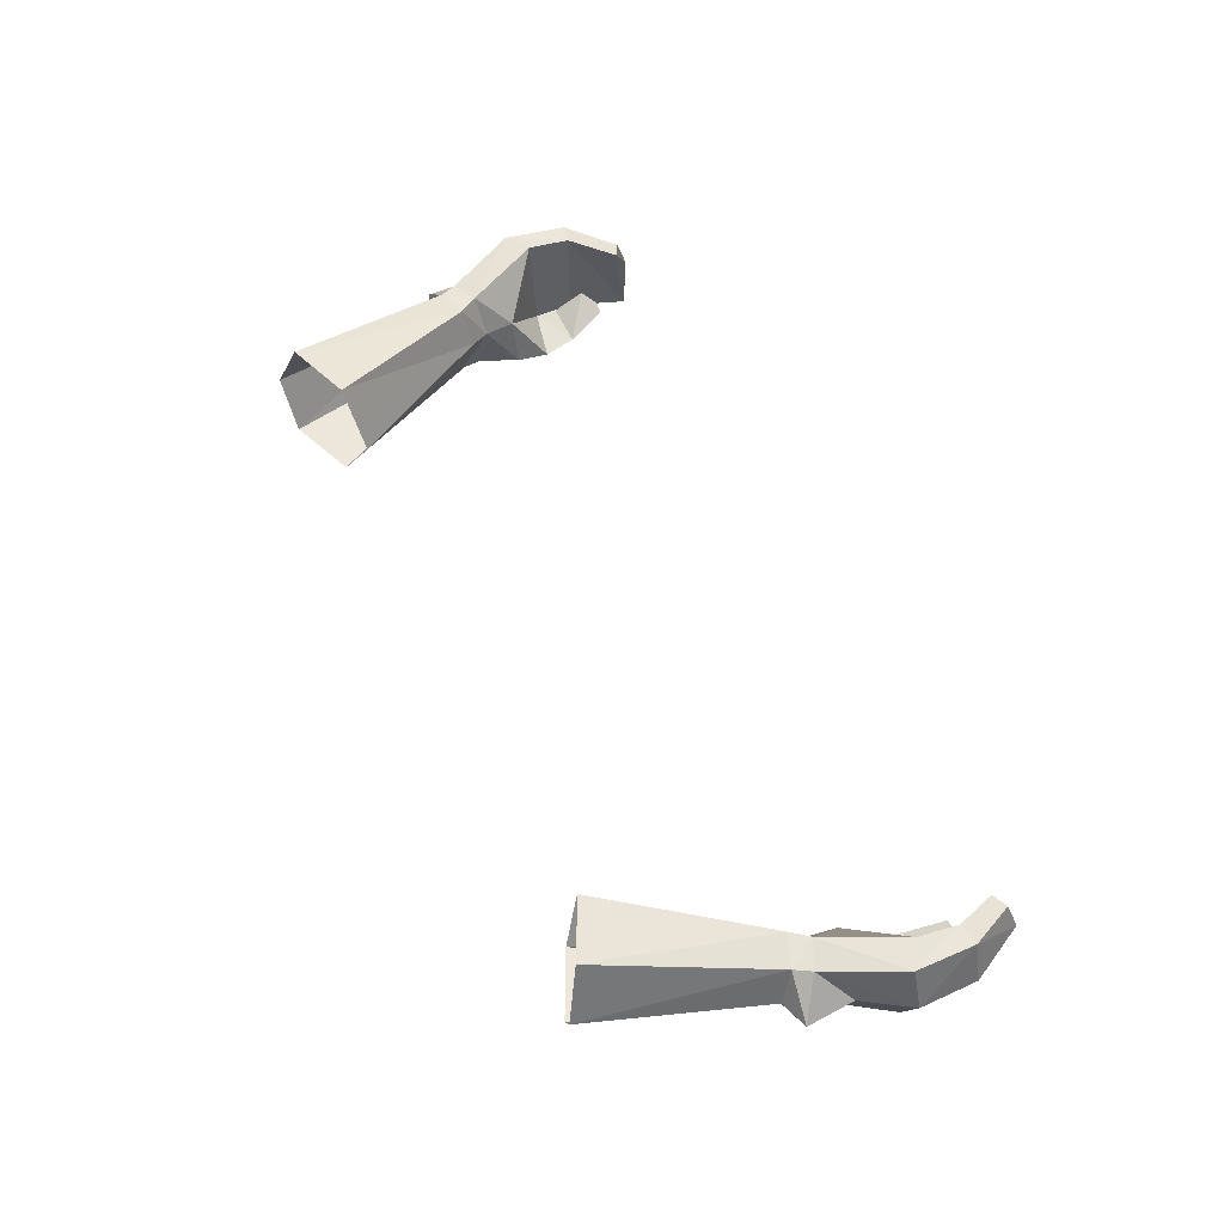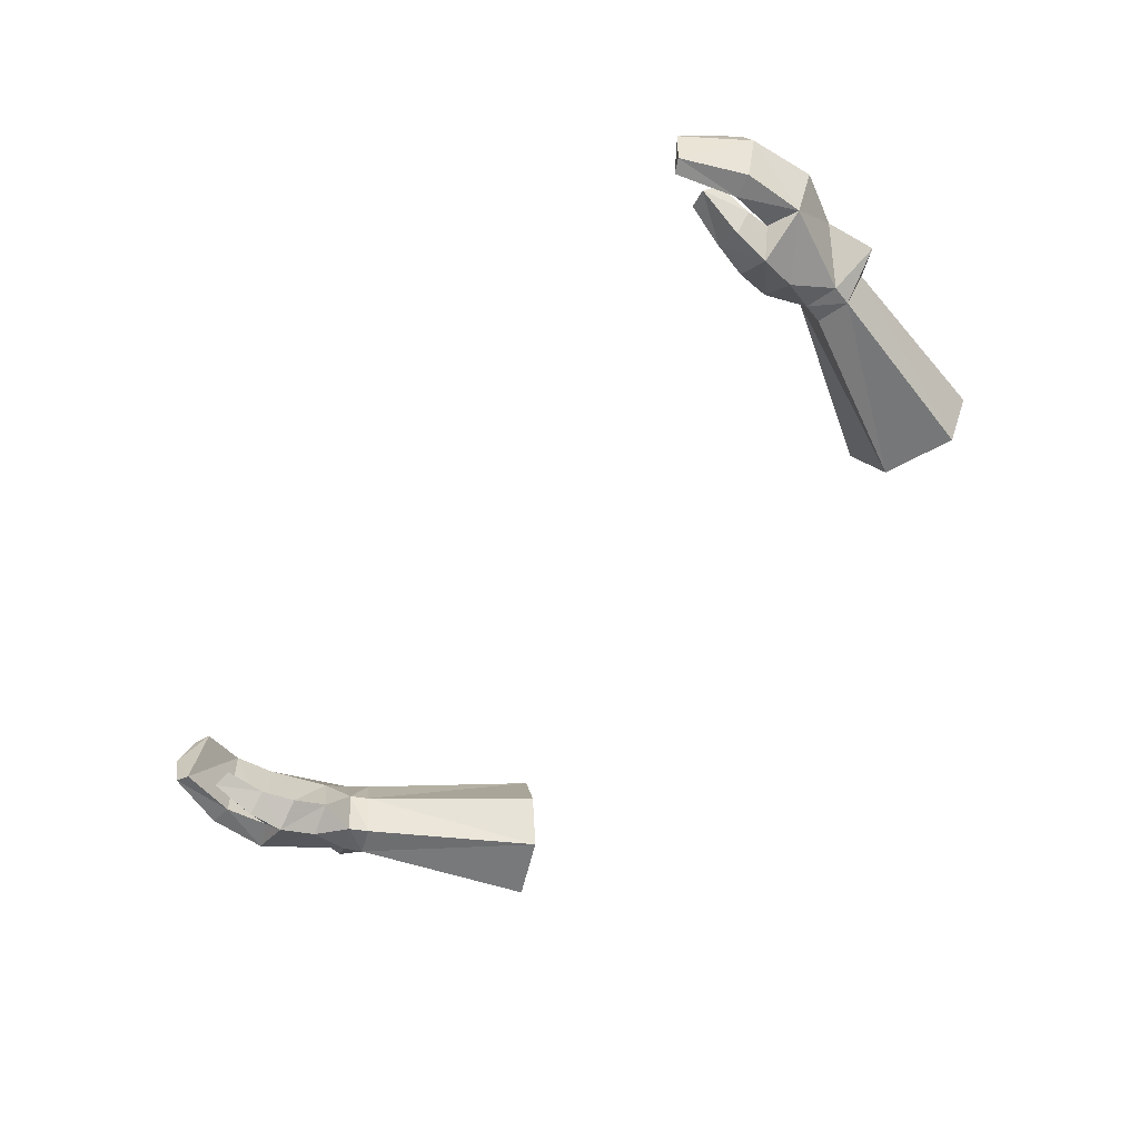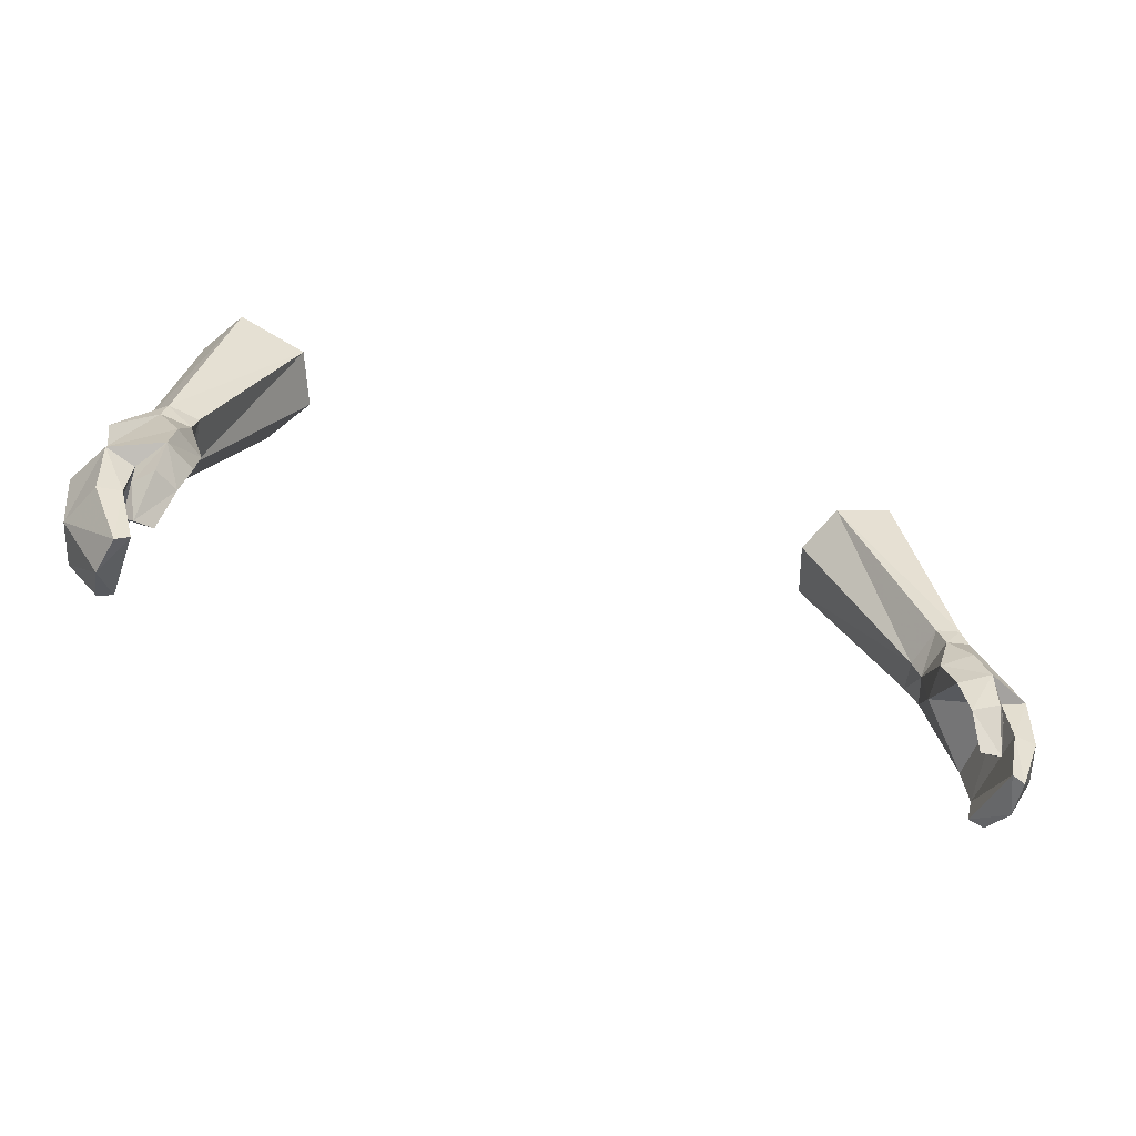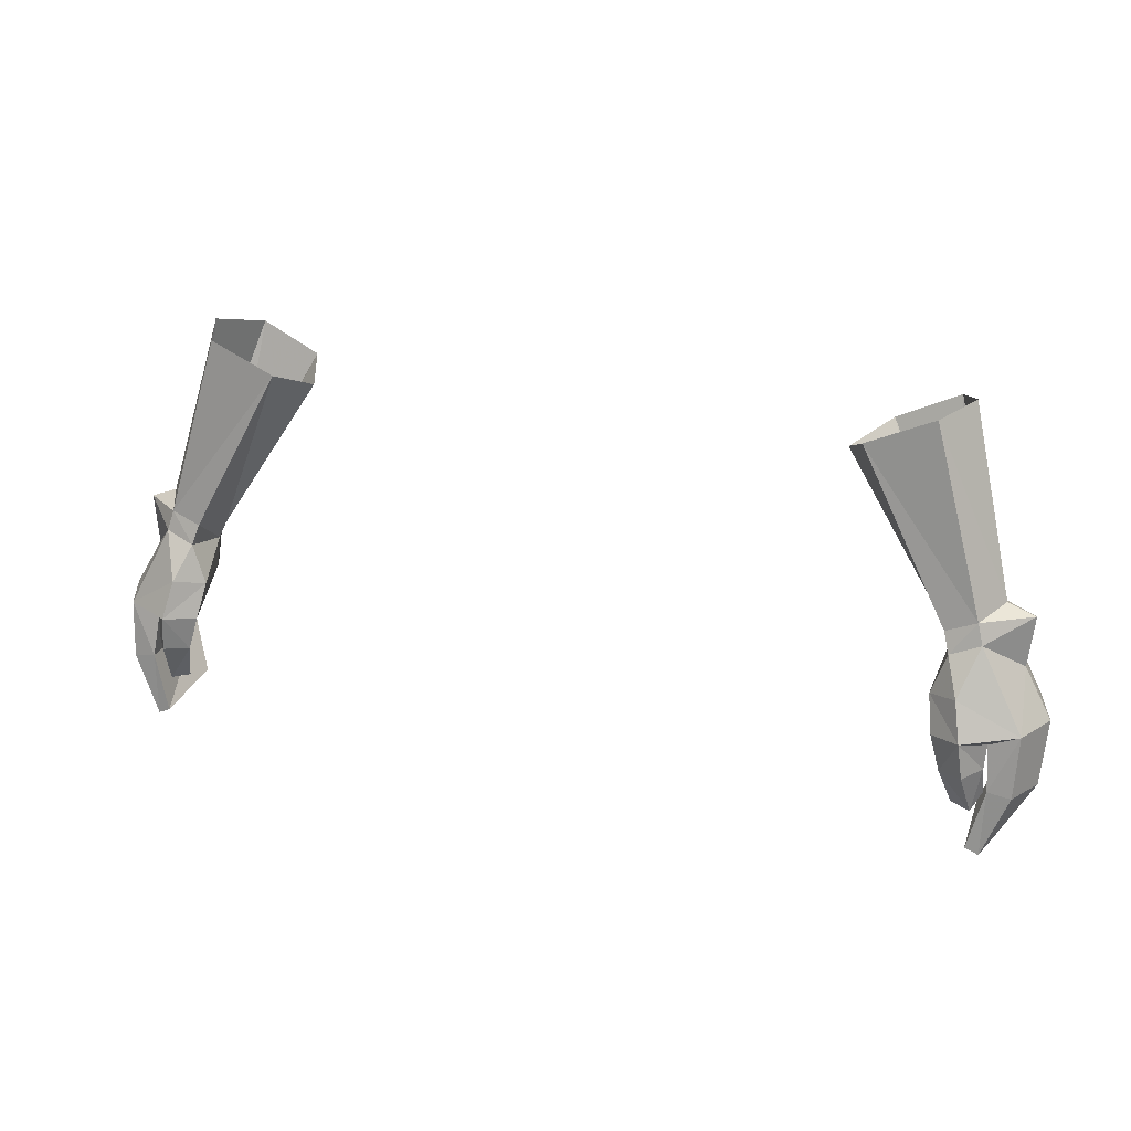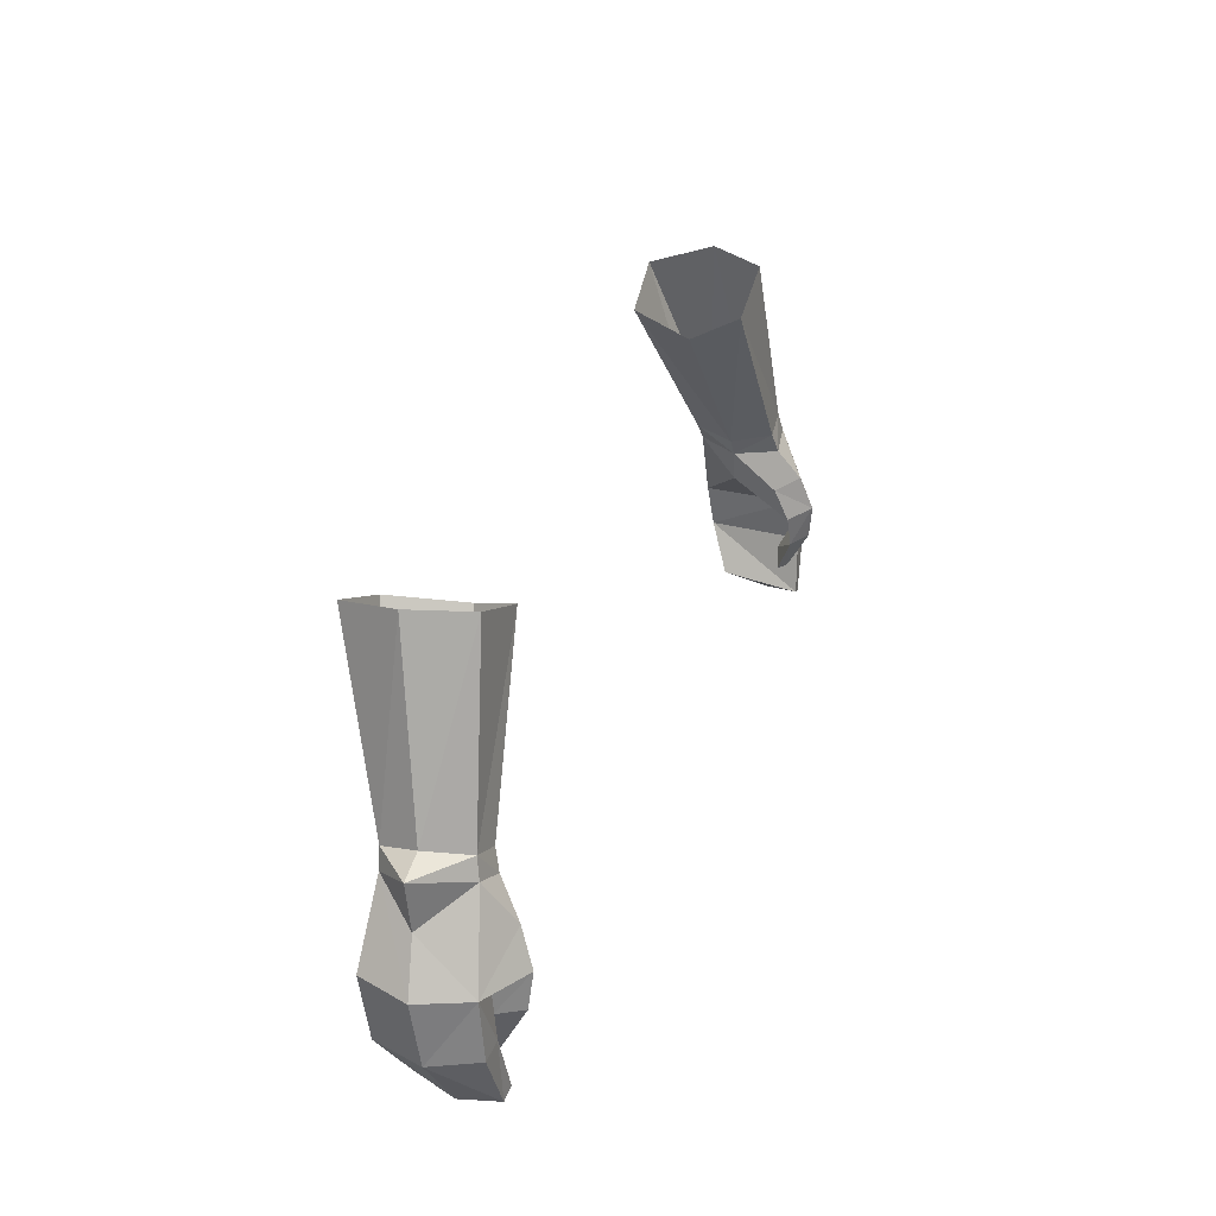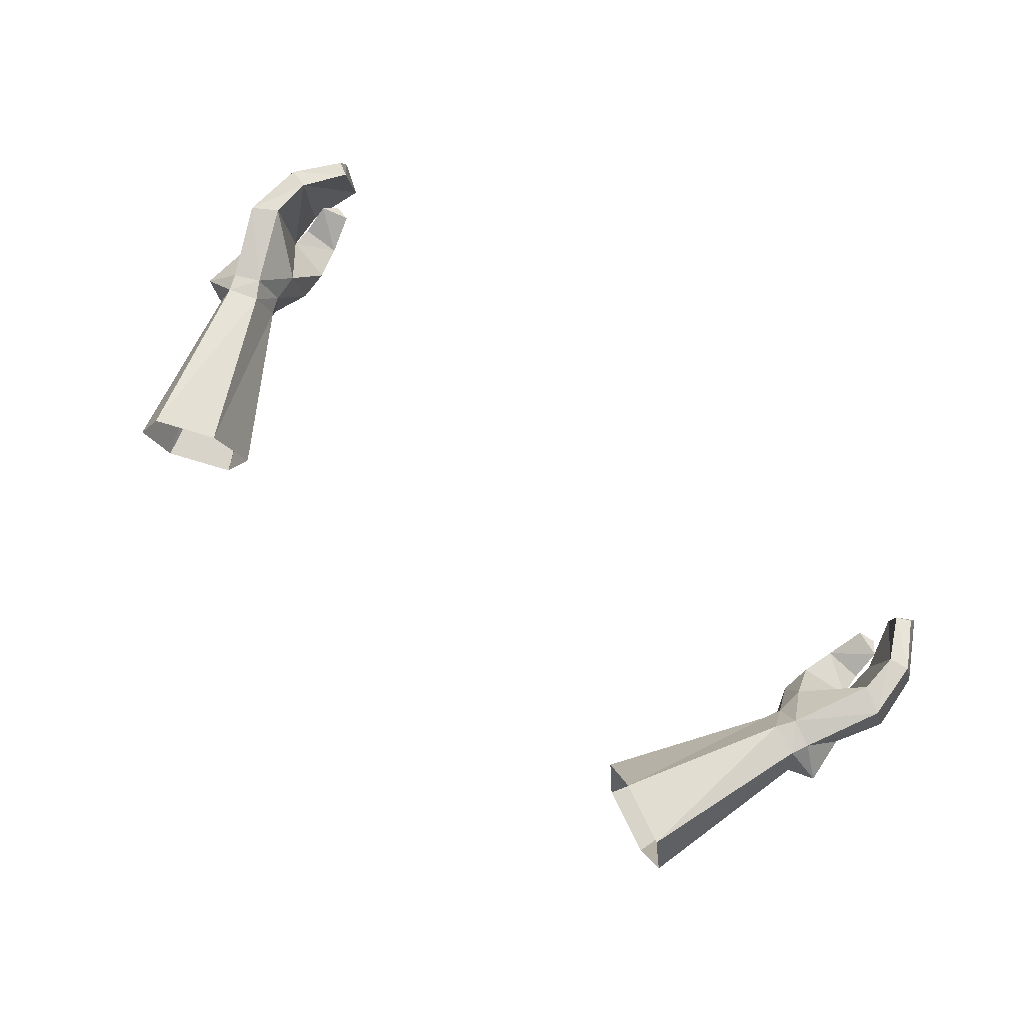
<metadata>
{"format":"obj","ext":"obj","renderer":"f3d","projection":"perspective","resolution":1024,"background":"white","views":[{"elev":56.6,"azim":66.5,"up":"+Y"},{"elev":-59.3,"azim":-126.9,"up":"+Y"},{"elev":-47.9,"azim":-20.7,"up":"+Z"},{"elev":22.7,"azim":19.9,"up":"+Z"},{"elev":30.4,"azim":-70.2,"up":"+Z"},{"elev":78.7,"azim":40.0,"up":"+Y"}]}
</metadata>
<code>
g summoner_glove_male_92550
v 18.94 1.763 50.19
v 19.2 1.582 49.26
v 17.84 1.398 48.73
v 17.56 1.653 49.68
v 19.31 5.352 49.98
v 19.69 5.238 49.16
v 21.11 3.589 50.05
v 19.82 3.613 50.54
v 17.58 3.553 48.37
v 17.19 3.617 49.19
v 17.81 5.489 49.46
v 17.19 3.617 49.19
v 17.58 3.553 48.37
v 18.41 5.422 48.58
v 21.39 5.558 45.59
v 20.13 5.614 44.88
v 21.2 1.017 45.59
v 20.85 3.502 47.73
v 22.11 3.309 45.47
v 17.19 1.302 46.9
v 18.44 0.3792 47.16
v 18.79 -0.222 45.43
v 17.47 0.6678 45.27
v 19.84 1.015 45.03
v 19.75 1.011 43.86
v 18.99 -0.04813 43.77
v 17.92 0.5999 43.68
v 19.75 1.011 43.86
v 19.84 1.015 45.03
v 17.47 0.6678 45.27
v 19.74 1.712 42.4
v 19.31 1.061 41.73
v 19.74 1.712 42.4
v 18.44 1.336 41.91
v 20.23 5.298 42.89
v 21.22 5.174 42.65
v 21.88 2.89 42.57
v 19.21 4.287 40.7
v 19.91 4.189 40.32
v 20.19 2.429 39.75
v 21.06 0.7725 42.76
v 20.01 0.741 42.94
v 19.9 0.62 39.92
v 19.3 0.5472 40.22
v 20.01 0.741 42.94
v 19.3 0.5472 40.22
v 20.19 2.429 39.75
v 19.91 4.189 40.32
v 18.44 1.336 41.91
v 17.92 0.5999 43.68
v 16.68 7.718 58.11
v 13.85 7.468 56.83
v 12.53 4.36 56.36
v 13.53 2.252 57.29
v 12.53 4.36 56.36
v 17.74 4.87 58.87
v 16.59 2.315 58.64
v 17.72 3.527 46.96
v 17.19 1.302 46.9
v 19.31 1.061 41.73
v 19.9 0.62 39.92
v -19.07 1.763 50.19
v -17.97 1.398 48.73
v -19.33 1.582 49.26
v -17.69 1.653 49.68
v -19.44 5.352 49.98
v -21.24 3.589 50.05
v -19.82 5.238 49.16
v -19.95 3.613 50.54
v -17.7 3.553 48.37
v -17.32 3.617 49.19
v -17.94 5.489 49.46
v -17.7 3.553 48.37
v -17.32 3.617 49.19
v -18.54 5.422 48.58
v -21.58 5.495 45.73
v -20.35 5.636 44.96
v -21.21 0.9626 45.5
v -20.98 3.502 47.73
v -22.21 3.224 45.53
v -17.32 1.302 46.9
v -18.92 -0.222 45.43
v -18.57 0.3792 47.16
v -17.59 0.6677 45.27
v -19.87 1.011 43.86
v -19.87 1.042 44.88
v -19.12 -0.04817 43.77
v -18.05 0.5999 43.68
v -19.87 1.042 44.88
v -19.87 1.011 43.86
v -17.59 0.6677 45.27
v -19.44 1.061 41.73
v -19.86 1.712 42.4
v -19.86 1.712 42.4
v -18.57 1.336 41.91
v -20.35 5.298 42.89
v -21.35 5.174 42.65
v -22 2.89 42.57
v -19.34 4.287 40.7
v -20.04 4.189 40.32
v -20.32 2.429 39.75
v -20.14 0.7409 42.94
v -21.19 0.7724 42.76
v -20.03 0.62 39.92
v -19.42 0.5472 40.22
v -19.42 0.5472 40.22
v -20.14 0.7409 42.94
v -20.32 2.429 39.75
v -20.04 4.189 40.32
v -18.05 0.5999 43.68
v -18.57 1.336 41.91
v -16.81 7.718 58.11
v -13.98 7.468 56.83
v -13.65 2.252 57.29
v -12.66 4.36 56.36
v -12.66 4.36 56.36
v -17.87 4.87 58.87
v -16.72 2.315 58.64
v -17.85 3.527 46.96
v -17.32 1.302 46.9
v -19.44 1.061 41.73
v -20.03 0.62 39.92
f 2 1 3
f 4 3 1
f 6 5 7
f 8 7 5
f 10 9 4
f 3 4 9
f 8 1 7
f 2 7 1
f 12 11 13
f 14 13 11
f 11 5 14
f 6 14 5
f 6 15 14
f 16 14 15
f 2 17 18
f 19 18 17
f 21 20 22
f 23 22 20
f 24 22 25
f 26 25 22
f 28 27 29
f 30 29 27
f 31 25 32
f 26 32 25
f 28 33 27
f 34 27 33
f 36 35 15
f 16 15 35
f 37 36 19
f 15 19 36
f 39 38 36
f 35 36 38
f 39 36 40
f 37 40 36
f 41 17 42
f 24 42 17
f 41 42 43
f 44 43 42
f 41 43 37
f 40 37 43
f 45 35 46
f 38 46 35
f 41 37 17
f 19 17 37
f 45 29 35
f 16 35 29
f 46 38 47
f 48 47 38
f 49 32 50
f 26 50 32
f 26 22 50
f 23 50 22
f 5 11 51
f 52 51 11
f 53 10 54
f 4 54 10
f 11 12 52
f 55 52 12
f 8 5 56
f 51 56 5
f 4 1 54
f 57 54 1
f 15 6 19
f 18 19 6
f 16 58 14
f 22 17 21
f 21 2 3
f 21 3 20
f 20 3 9
f 58 59 13
f 24 17 22
f 59 58 30
f 34 33 60
f 58 16 29
f 30 58 29
f 13 14 58
f 46 47 61
f 17 2 21
f 57 8 56
f 6 7 18
f 1 8 57
f 7 2 18
f 63 62 64
f 62 63 65
f 67 66 68
f 66 67 69
f 65 70 71
f 70 65 63
f 67 62 69
f 62 67 64
f 73 72 74
f 72 73 75
f 75 66 72
f 66 75 68
f 75 76 68
f 76 75 77
f 79 78 64
f 78 79 80
f 82 81 83
f 81 82 84
f 85 82 86
f 82 85 87
f 89 88 90
f 88 89 91
f 92 85 93
f 85 92 87
f 88 94 90
f 94 88 95
f 76 96 97
f 96 76 77
f 80 97 98
f 97 80 76
f 97 99 100
f 99 97 96
f 101 97 100
f 97 101 98
f 102 78 103
f 78 102 86
f 104 102 103
f 102 104 105
f 98 104 103
f 104 98 101
f 106 96 107
f 96 106 99
f 78 98 103
f 98 78 80
f 96 89 107
f 89 96 77
f 108 99 106
f 99 108 109
f 110 92 111
f 92 110 87
f 110 82 87
f 82 110 84
f 112 72 66
f 72 112 113
f 114 71 115
f 71 114 65
f 113 74 72
f 74 113 116
f 117 66 69
f 66 117 112
f 114 62 65
f 62 114 118
f 80 68 76
f 68 80 79
f 75 119 77
f 83 78 82
f 63 64 83
f 81 63 83
f 70 63 81
f 73 120 119
f 82 78 86
f 91 119 120
f 121 94 95
f 89 77 119
f 89 119 91
f 119 75 73
f 122 108 106
f 83 64 78
f 117 69 118
f 79 67 68
f 118 69 62
f 79 64 67

</code>
